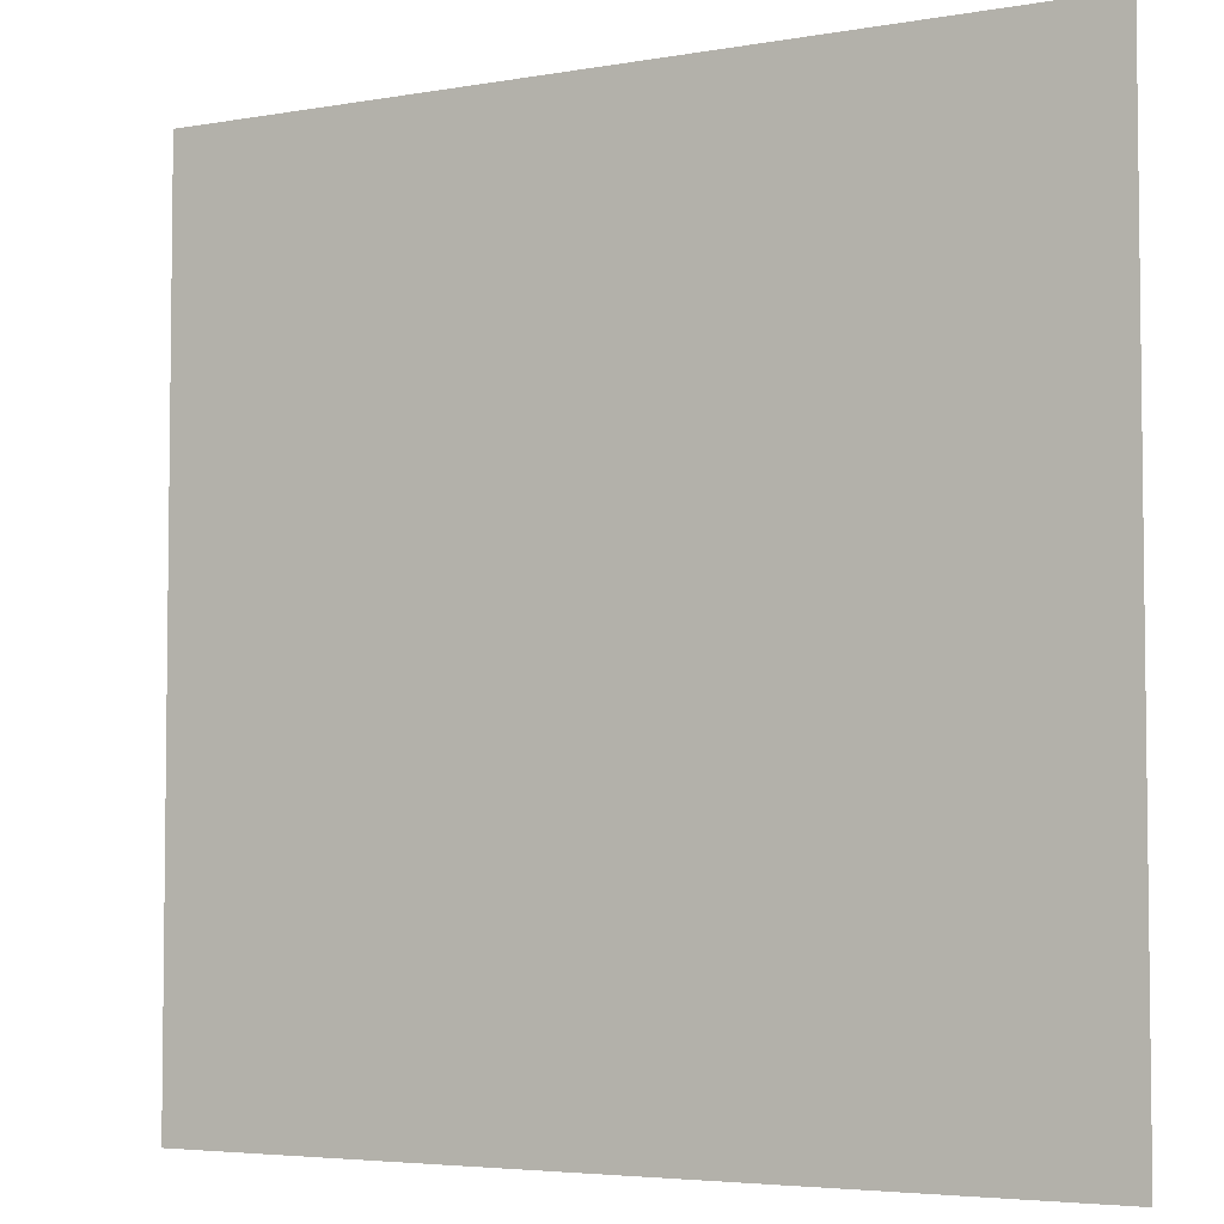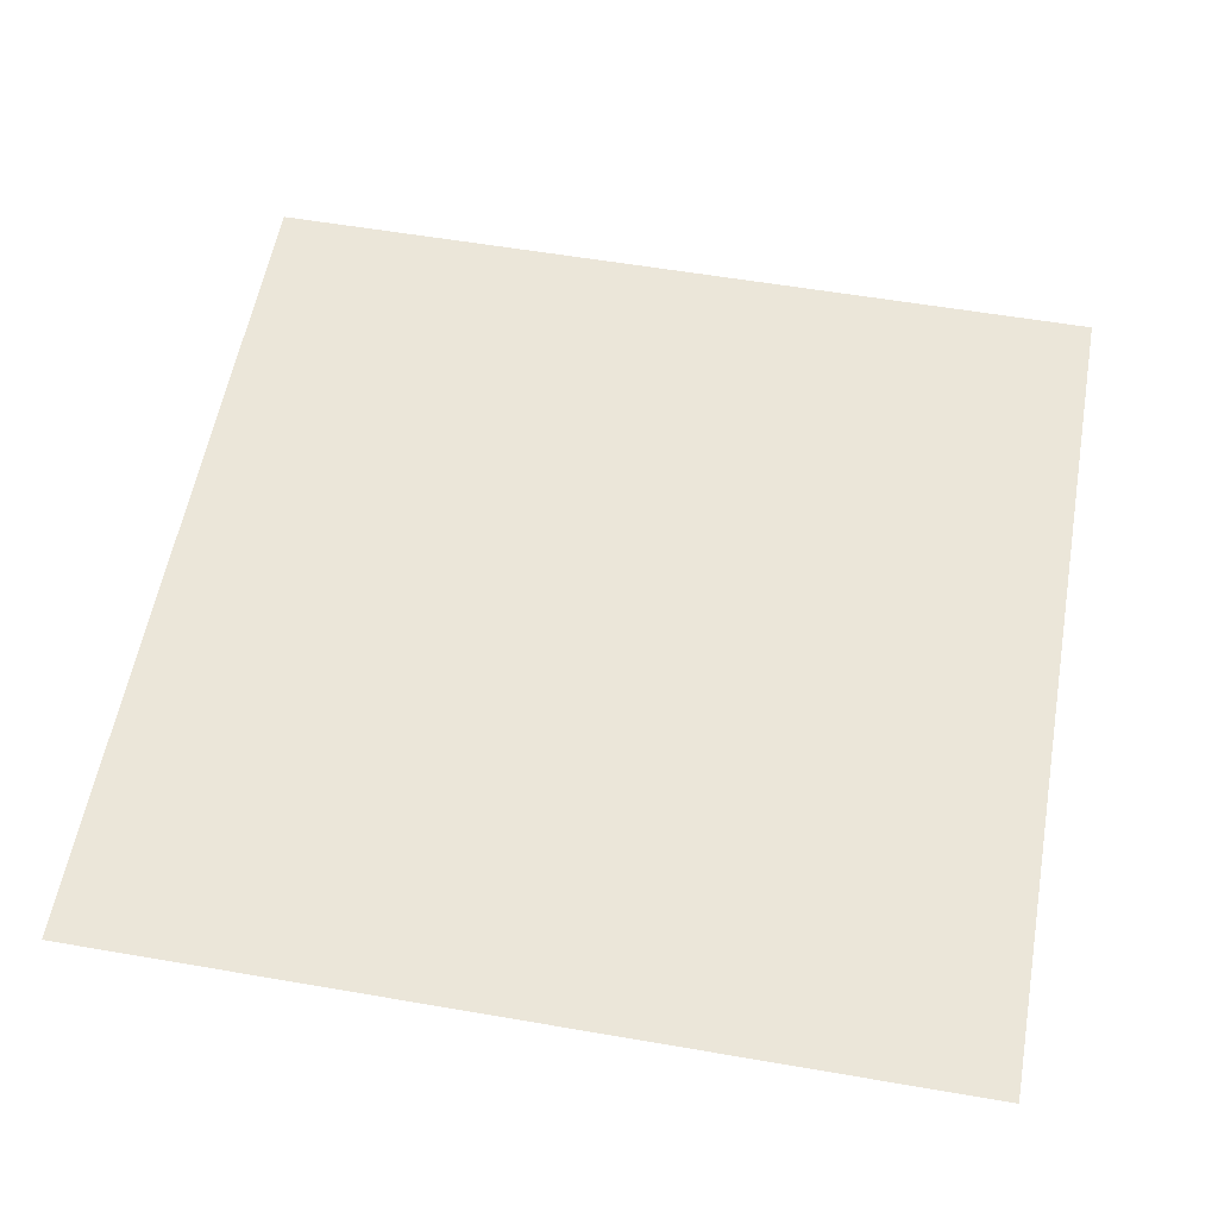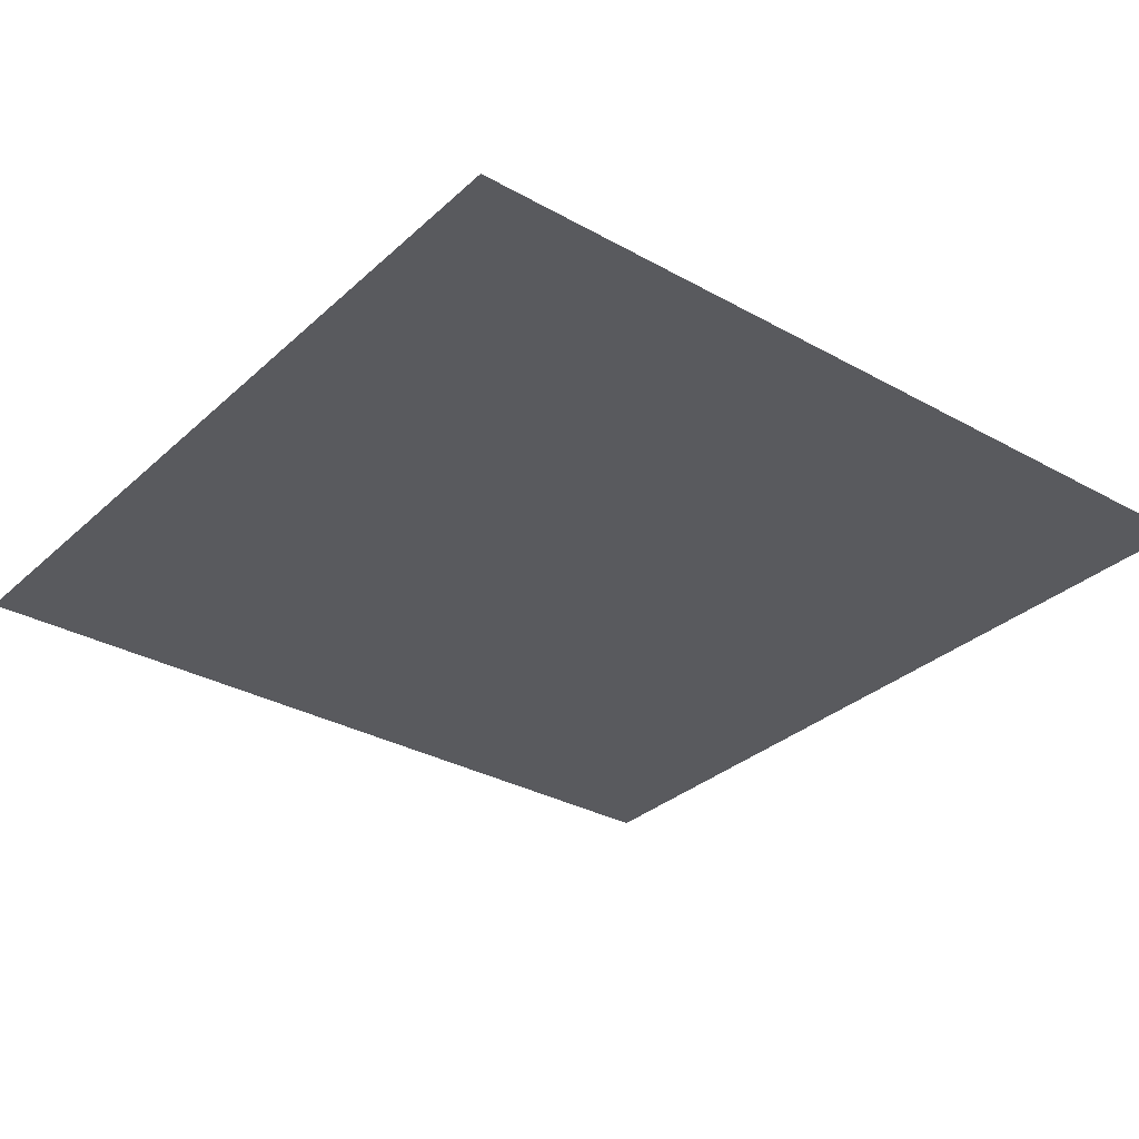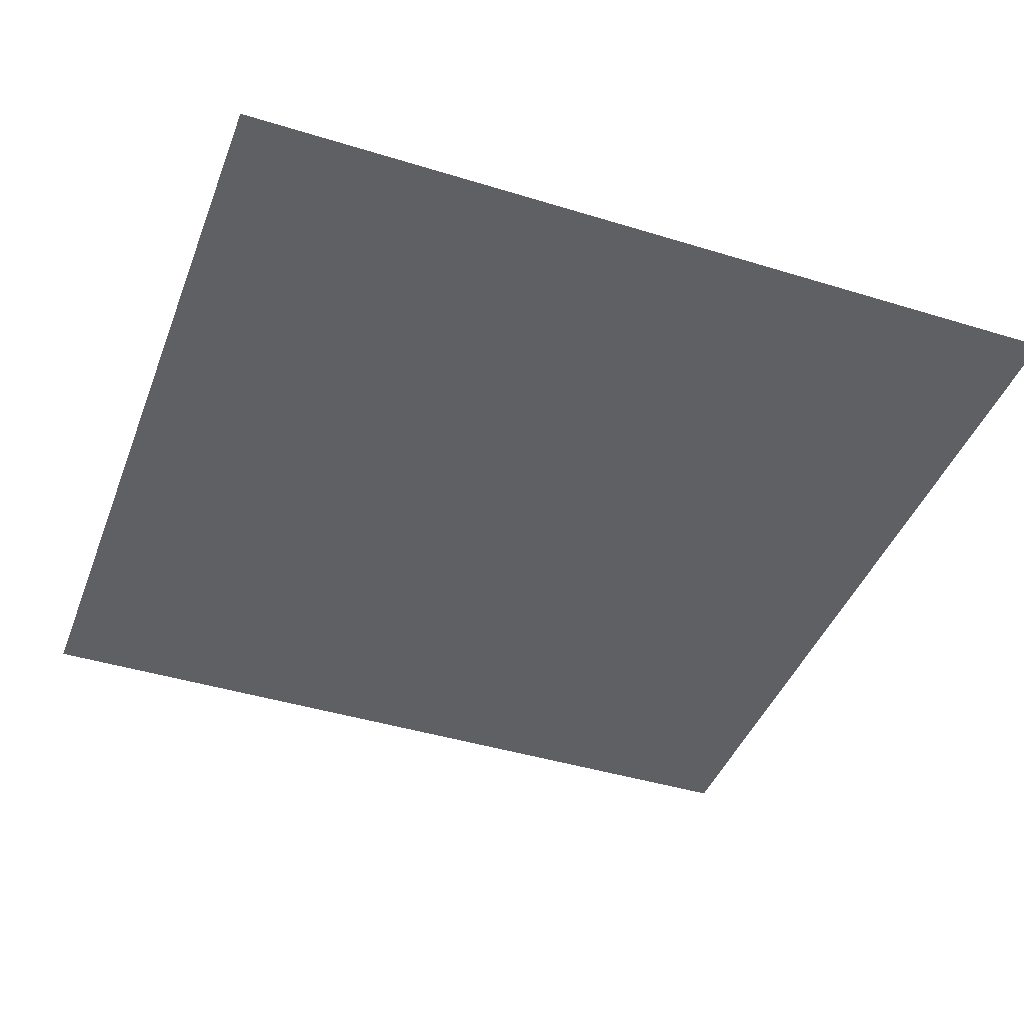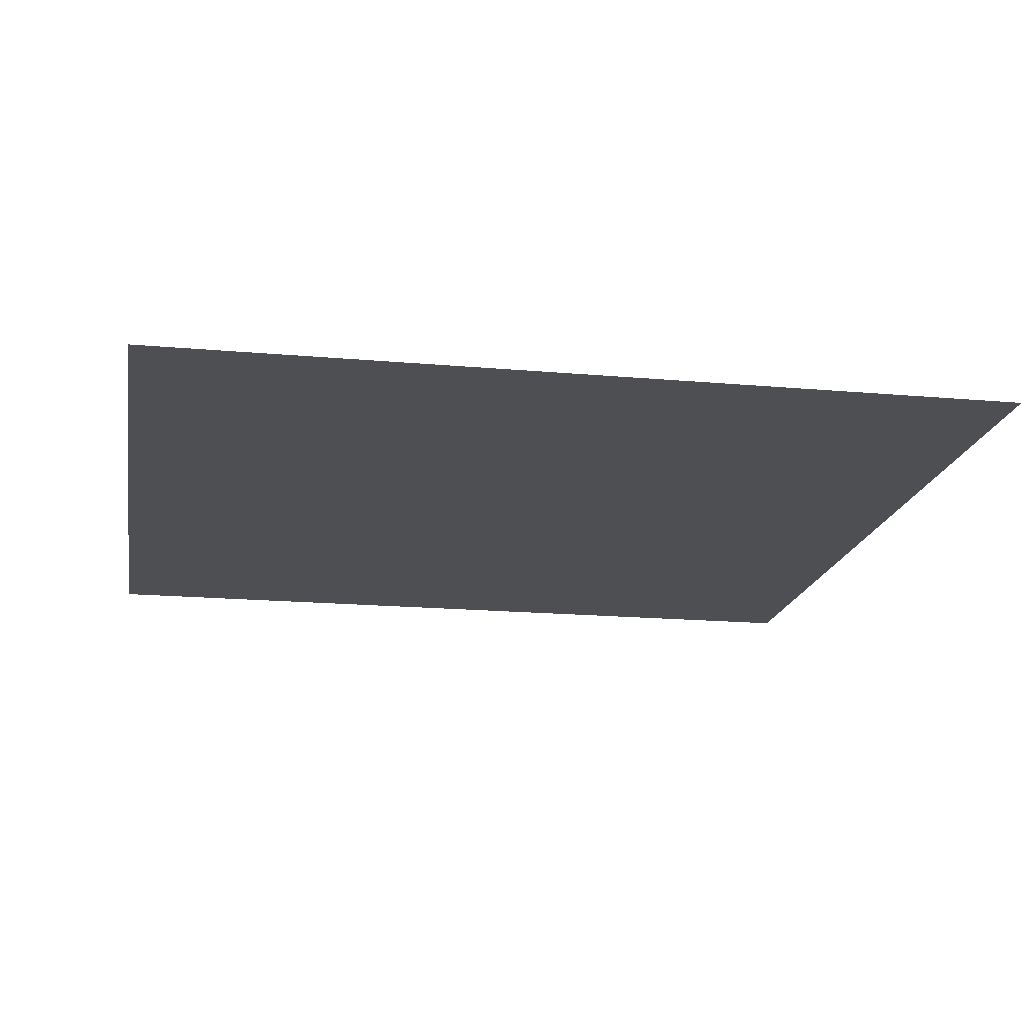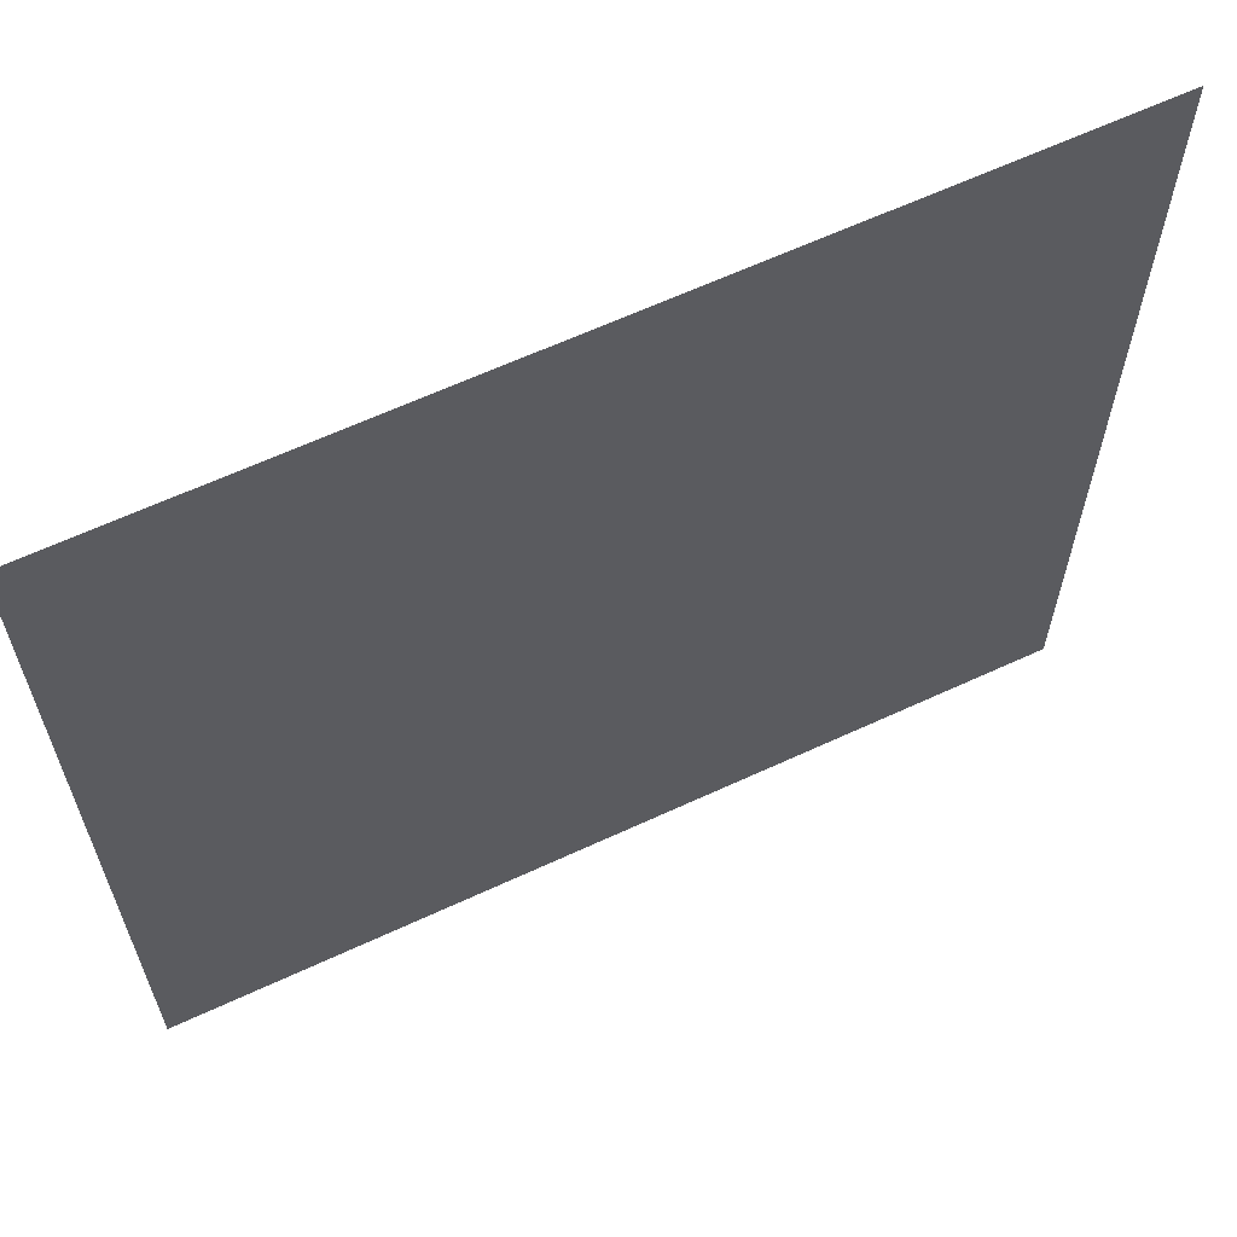
<metadata>
{"format":"obj","ext":"obj","renderer":"f3d","projection":"perspective","resolution":1024,"background":"white","views":[{"elev":-4.5,"azim":-150.5,"up":"+Z"},{"elev":57.0,"azim":-79.8,"up":"+Y"},{"elev":-31.6,"azim":-38.3,"up":"+Y"},{"elev":-42.9,"azim":69.9,"up":"+Y"},{"elev":-17.8,"azim":170.0,"up":"+Y"},{"elev":63.6,"azim":-25.1,"up":"+Z"}]}
</metadata>
<code>
o Cube
v 5.136 0.2991 -5.136
v 5.136 0.2991 5.136
v -5.136 0.2991 -5.136
v -5.136 0.2991 5.136
v 4.28 0.2991 5.136
v 3.424 0.2991 5.136
v 2.568 0.2991 5.136
v 1.712 0.2991 5.136
v 0.856 0.2991 5.136
v -0 0.2991 5.136
v -0.856 0.2991 5.136
v -1.712 0.2991 5.136
v -2.568 0.2991 5.136
v -3.424 0.2991 5.136
v -4.28 0.2991 5.136
v -4.28 0.2991 -5.136
v -3.424 0.2991 -5.136
v -2.568 0.2991 -5.136
v -1.712 0.2991 -5.136
v -0.856 0.2991 -5.136
v 0 0.2991 -5.136
v 0.856 0.2991 -5.136
v 1.712 0.2991 -5.136
v 2.568 0.2991 -5.136
v 3.424 0.2991 -5.136
v 4.28 0.2991 -5.136
v 5.136 0.2991 -4.28
v 5.136 0.2991 -3.424
v 5.136 0.2991 -2.568
v 5.136 0.2991 -1.712
v 5.136 0.2991 -0.856
v 5.136 0.2991 0
v 5.136 0.2991 0.856
v 5.136 0.2991 1.712
v 5.136 0.2991 2.568
v 5.136 0.2991 3.424
v 5.136 0.2991 4.28
v -5.136 0.2991 4.28
v -5.136 0.2991 3.424
v -5.136 0.2991 2.568
v -5.136 0.2991 1.712
v -5.136 0.2991 0.856
v -5.136 0.2991 -0
v -5.136 0.2991 -0.856
v -5.136 0.2991 -1.712
v -5.136 0.2991 -2.568
v -5.136 0.2991 -3.424
v -5.136 0.2991 -4.28
v 4.28 0.2991 -4.28
v 4.28 0.2991 -3.424
v 4.28 0.2991 -2.568
v 4.28 0.2991 -1.712
v 4.28 0.2991 -0.856
v 4.28 0.2991 0
v 4.28 0.2991 0.856
v 4.28 0.2991 1.712
v 4.28 0.2991 2.568
v 4.28 0.2991 3.424
v 4.28 0.2991 4.28
v 3.424 0.2991 -4.28
v 3.424 0.2991 -3.424
v 3.424 0.2991 -2.568
v 3.424 0.2991 -1.712
v 3.424 0.2991 -0.856
v 3.424 0.2991 0
v 3.424 0.2991 0.856
v 3.424 0.2991 1.712
v 3.424 0.2991 2.568
v 3.424 0.2991 3.424
v 3.424 0.2991 4.28
v 2.568 0.2991 -4.28
v 2.568 0.2991 -3.424
v 2.568 0.2991 -2.568
v 2.568 0.2991 -1.712
v 2.568 0.2991 -0.856
v 2.568 0.2991 0
v 2.568 0.2991 0.856
v 2.568 0.2991 1.712
v 2.568 0.2991 2.568
v 2.568 0.2991 3.424
v 2.568 0.2991 4.28
v 1.712 0.2991 -4.28
v 1.712 0.2991 -3.424
v 1.712 0.2991 -2.568
v 1.712 0.2991 -1.712
v 1.712 0.2991 -0.856
v 1.712 0.2991 0
v 1.712 0.2991 0.856
v 1.712 0.2991 1.712
v 1.712 0.2991 2.568
v 1.712 0.2991 3.424
v 1.712 0.2991 4.28
v 0.856 0.2991 -4.28
v 0.856 0.2991 -3.424
v 0.856 0.2991 -2.568
v 0.856 0.2991 -1.712
v 0.856 0.2991 -0.856
v 0.856 0.2991 0
v 0.856 0.2991 0.856
v 0.856 0.2991 1.712
v 0.856 0.2991 2.568
v 0.856 0.2991 3.424
v 0.856 0.2991 4.28
v 0 0.2991 -4.28
v 0 0.2991 -3.424
v 0 0.2991 -2.568
v 0 0.2991 -1.712
v 0 0.2991 -0.856
v -0 0.2991 0
v -0 0.2991 0.856
v -0 0.2991 1.712
v -0 0.2991 2.568
v -0 0.2991 3.424
v -0 0.2991 4.28
v -0.856 0.2991 -4.28
v -0.856 0.2991 -3.424
v -0.856 0.2991 -2.568
v -0.856 0.2991 -1.712
v -0.856 0.2991 -0.856
v -0.856 0.2991 0
v -0.856 0.2991 0.856
v -0.856 0.2991 1.712
v -0.856 0.2991 2.568
v -0.856 0.2991 3.424
v -0.856 0.2991 4.28
v -1.712 0.2991 -4.28
v -1.712 0.2991 -3.424
v -1.712 0.2991 -2.568
v -1.712 0.2991 -1.712
v -1.712 0.2991 -0.856
v -1.712 0.2991 0
v -1.712 0.2991 0.856
v -1.712 0.2991 1.712
v -1.712 0.2991 2.568
v -1.712 0.2991 3.424
v -1.712 0.2991 4.28
v -2.568 0.2991 -4.28
v -2.568 0.2991 -3.424
v -2.568 0.2991 -2.568
v -2.568 0.2991 -1.712
v -2.568 0.2991 -0.856
v -2.568 0.2991 0
v -2.568 0.2991 0.856
v -2.568 0.2991 1.712
v -2.568 0.2991 2.568
v -2.568 0.2991 3.424
v -2.568 0.2991 4.28
v -3.424 0.2991 -4.28
v -3.424 0.2991 -3.424
v -3.424 0.2991 -2.568
v -3.424 0.2991 -1.712
v -3.424 0.2991 -0.856
v -3.424 0.2991 0
v -3.424 0.2991 0.856
v -3.424 0.2991 1.712
v -3.424 0.2991 2.568
v -3.424 0.2991 3.424
v -3.424 0.2991 4.28
v -4.28 0.2991 -4.28
v -4.28 0.2991 -3.424
v -4.28 0.2991 -2.568
v -4.28 0.2991 -1.712
v -4.28 0.2991 -0.856
v -4.28 0.2991 0
v -4.28 0.2991 0.856
v -4.28 0.2991 1.712
v -4.28 0.2991 2.568
v -4.28 0.2991 3.424
v -4.28 0.2991 4.28
f 103 114 10 9
f 114 125 11 10
f 152 163 164 153
f 153 164 165 154
f 141 152 153 142
f 142 153 154 143
f 130 141 142 131
f 131 142 143 132
f 119 130 131 120
f 120 131 132 121
f 21 20 115 104
f 104 115 116 105
f 105 116 117 106
f 106 117 118 107
f 107 118 119 108
f 108 119 120 109
f 109 120 121 110
f 110 121 122 111
f 111 122 123 112
f 112 123 124 113
f 113 124 125 114
f 22 21 104 93
f 93 104 105 94
f 94 105 106 95
f 95 106 107 96
f 96 107 108 97
f 97 108 109 98
f 98 109 110 99
f 99 110 111 100
f 100 111 112 101
f 101 112 113 102
f 102 113 114 103
f 86 97 98 87
f 87 98 99 88
f 75 86 87 76
f 76 87 88 77
f 64 75 76 65
f 65 76 77 66
f 53 64 65 54
f 54 65 66 55
f 31 53 54 32
f 32 54 55 33
f 163 44 43 164
f 164 43 42 165
f 81 92 8 7
f 92 103 9 8
f 125 136 12 11
f 136 147 13 12
f 19 18 137 126
f 126 137 138 127
f 127 138 139 128
f 128 139 140 129
f 129 140 141 130
f 132 143 144 133
f 133 144 145 134
f 134 145 146 135
f 135 146 147 136
f 20 19 126 115
f 115 126 127 116
f 116 127 128 117
f 117 128 129 118
f 118 129 130 119
f 121 132 133 122
f 122 133 134 123
f 123 134 135 124
f 124 135 136 125
f 23 22 93 82
f 82 93 94 83
f 83 94 95 84
f 84 95 96 85
f 85 96 97 86
f 88 99 100 89
f 89 100 101 90
f 90 101 102 91
f 91 102 103 92
f 24 23 82 71
f 71 82 83 72
f 72 83 84 73
f 73 84 85 74
f 74 85 86 75
f 77 88 89 78
f 78 89 90 79
f 79 90 91 80
f 80 91 92 81
f 169 38 4 15
f 37 59 5 2
f 59 70 6 5
f 70 81 7 6
f 147 158 14 13
f 158 169 15 14
f 17 16 159 148
f 148 159 160 149
f 149 160 161 150
f 150 161 162 151
f 151 162 163 152
f 154 165 166 155
f 155 166 167 156
f 156 167 168 157
f 157 168 169 158
f 18 17 148 137
f 137 148 149 138
f 138 149 150 139
f 139 150 151 140
f 140 151 152 141
f 143 154 155 144
f 144 155 156 145
f 145 156 157 146
f 146 157 158 147
f 25 24 71 60
f 60 71 72 61
f 61 72 73 62
f 62 73 74 63
f 63 74 75 64
f 66 77 78 67
f 67 78 79 68
f 68 79 80 69
f 69 80 81 70
f 26 25 60 49
f 49 60 61 50
f 50 61 62 51
f 51 62 63 52
f 52 63 64 53
f 55 66 67 56
f 56 67 68 57
f 57 68 69 58
f 58 69 70 59
f 1 26 49 27
f 27 49 50 28
f 28 50 51 29
f 29 51 52 30
f 30 52 53 31
f 33 55 56 34
f 34 56 57 35
f 35 57 58 36
f 36 58 59 37
f 16 3 48 159
f 159 48 47 160
f 160 47 46 161
f 161 46 45 162
f 162 45 44 163
f 165 42 41 166
f 166 41 40 167
f 167 40 39 168
f 168 39 38 169

</code>
